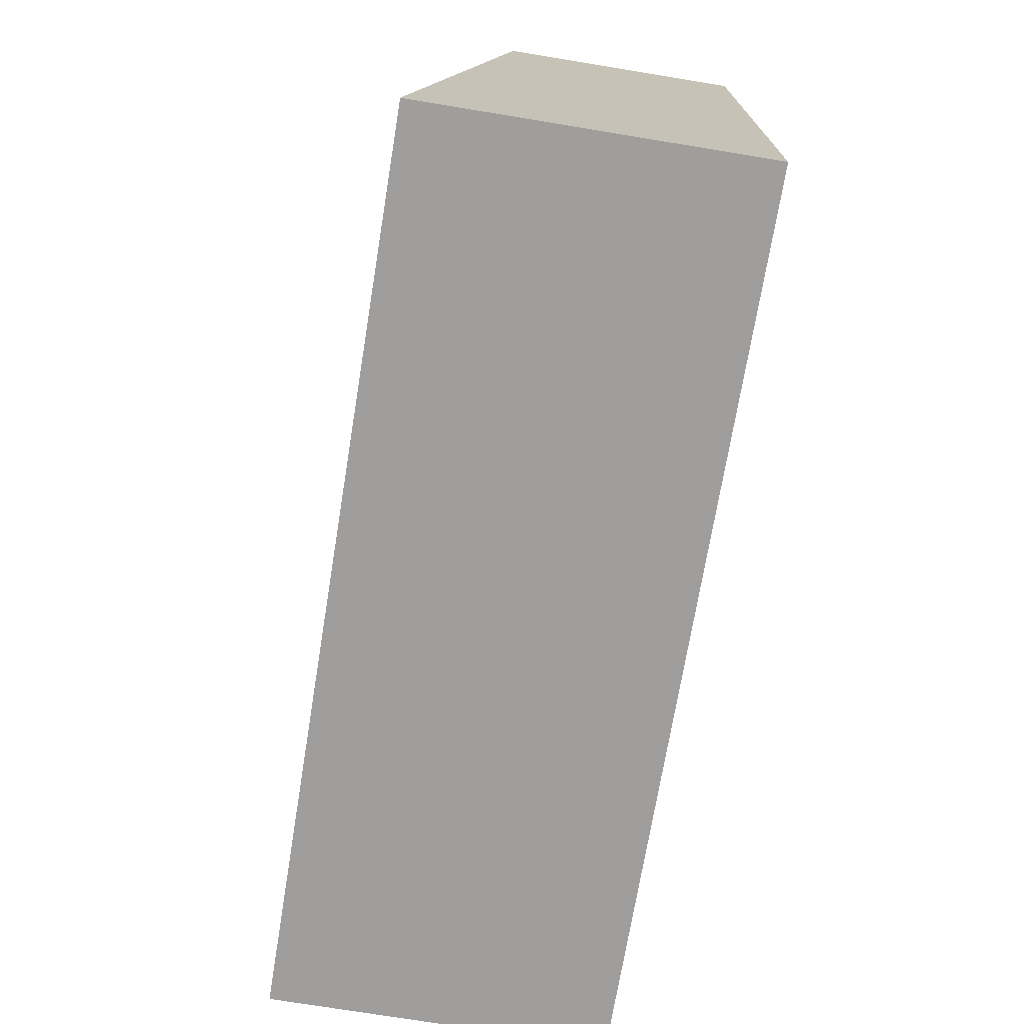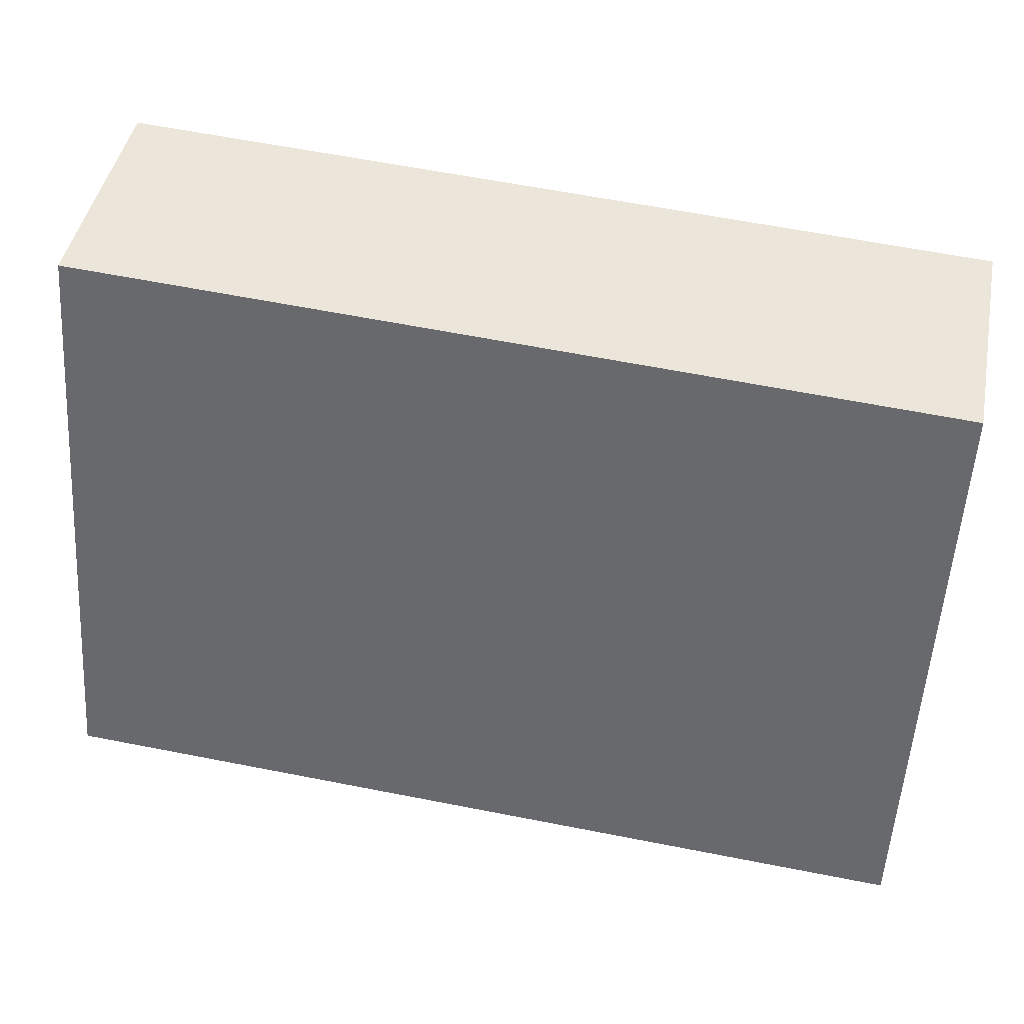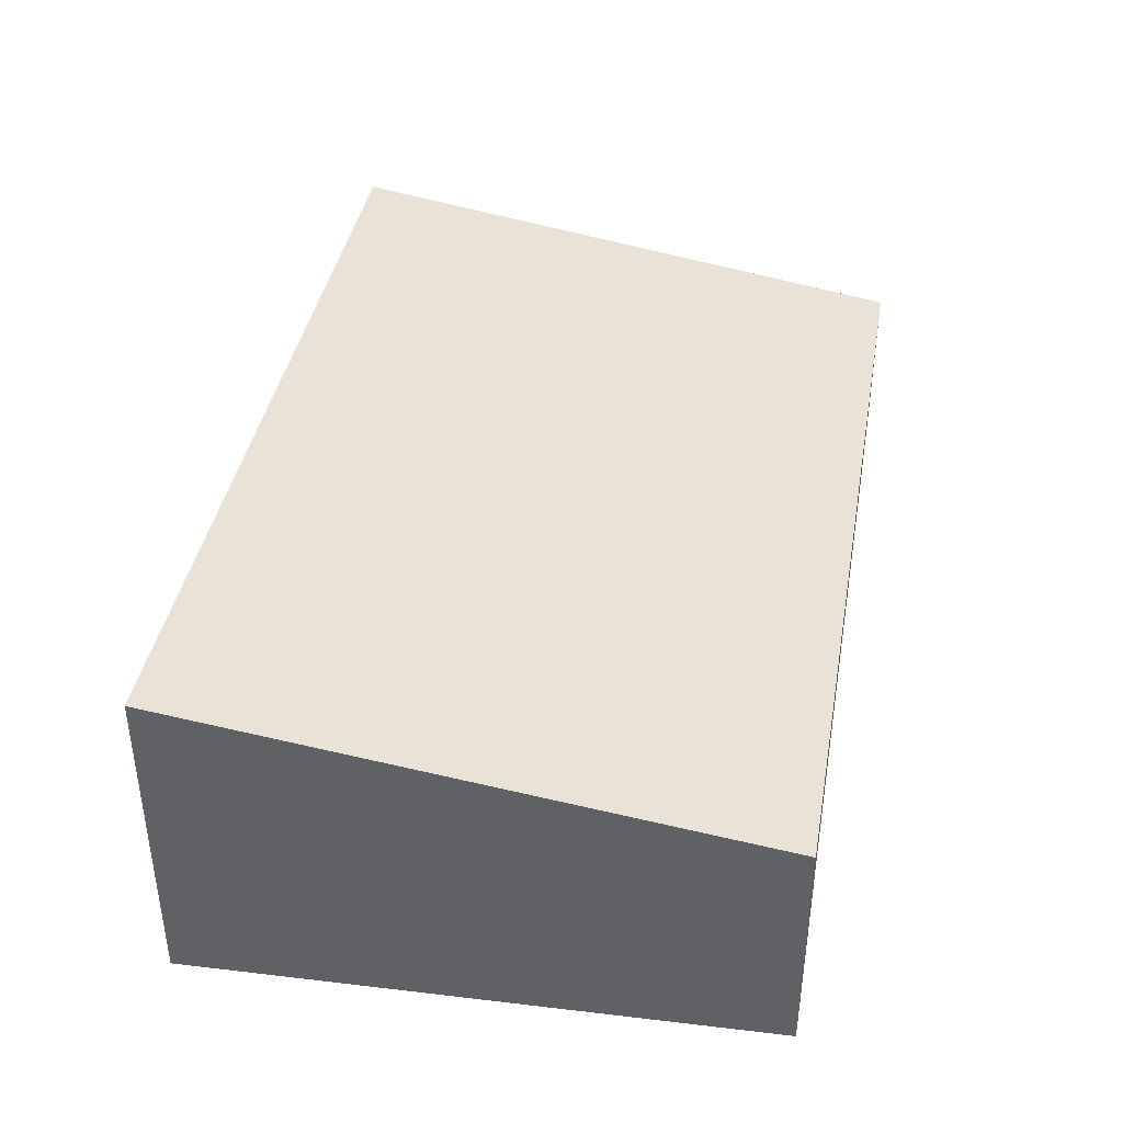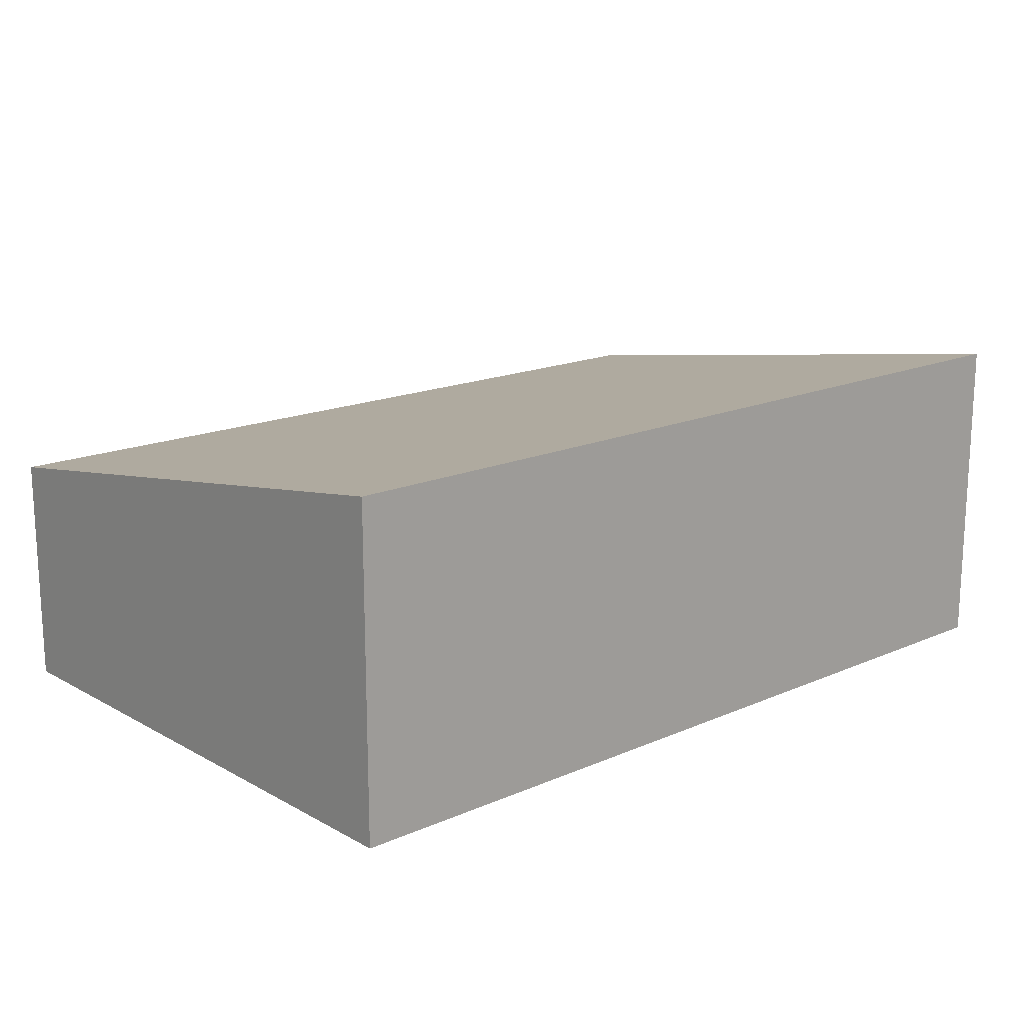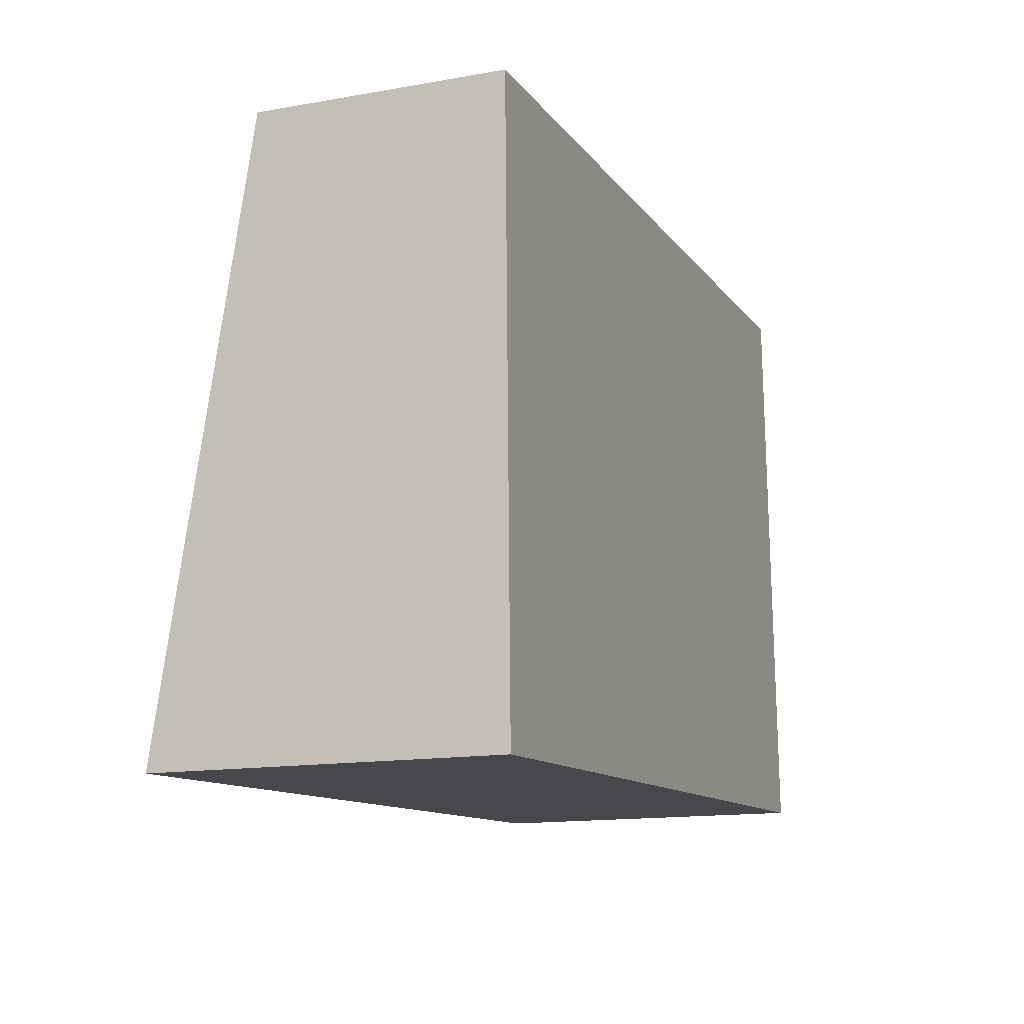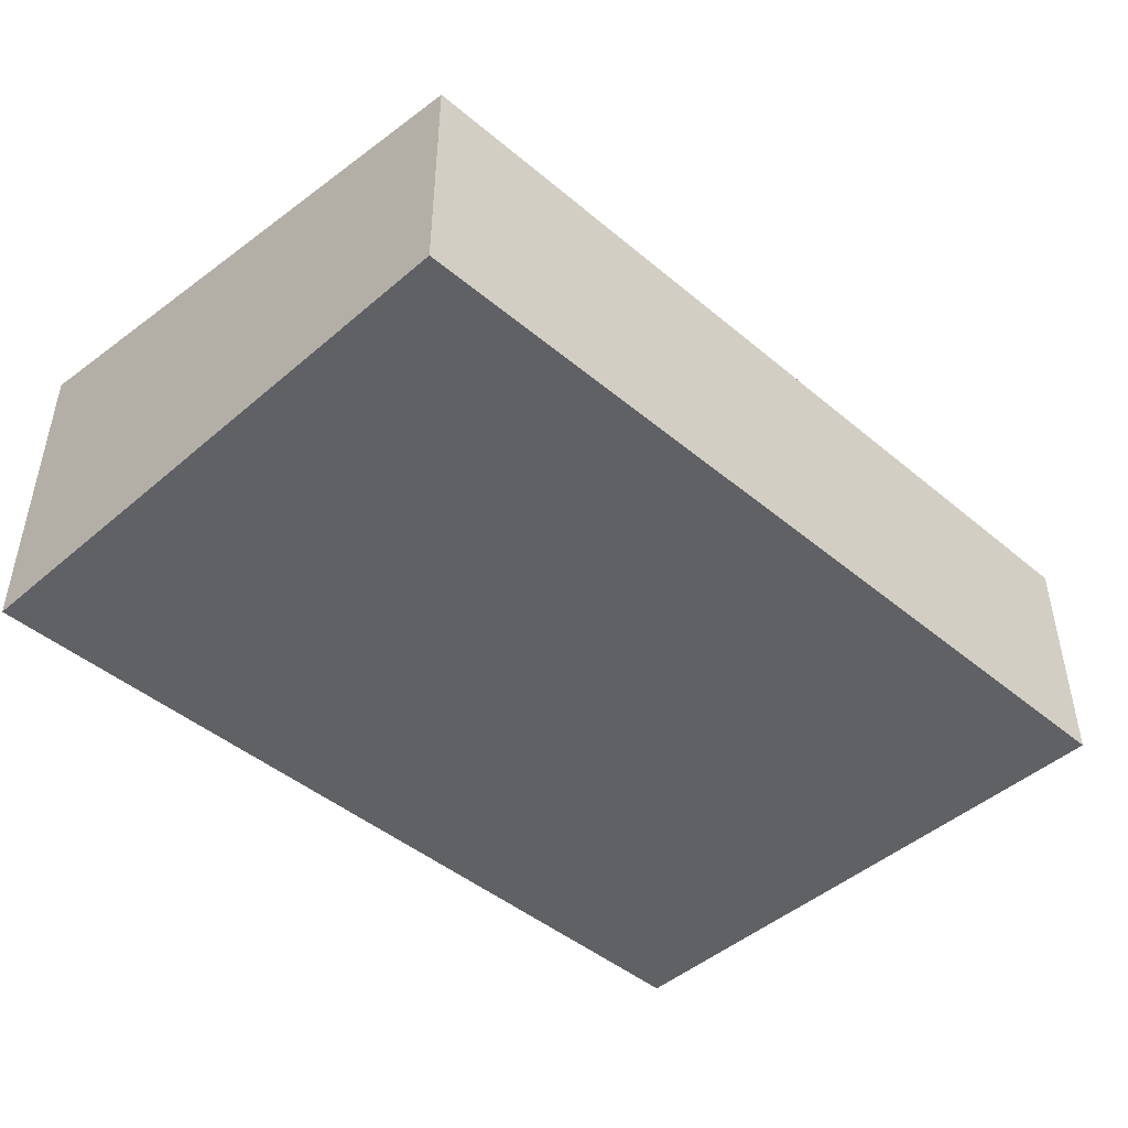
<metadata>
{"format":"obj","ext":"obj","renderer":"f3d","projection":"perspective","resolution":1024,"background":"white","views":[{"elev":-73.8,"azim":-99.3,"up":"+Z"},{"elev":45.0,"azim":-168.9,"up":"+Z"},{"elev":39.6,"azim":-83.0,"up":"+Y"},{"elev":16.7,"azim":135.7,"up":"+Y"},{"elev":-14.3,"azim":-68.9,"up":"+Z"},{"elev":-45.6,"azim":-46.9,"up":"+Y"}]}
</metadata>
<code>
v  0 2.561 1.568e-16
v  9.618 3.575 -5.846
v  0.147 3.575 -6.312
v  9.343 2.553 0.508
v  9.36 2.616 0.118
v  9.618 3.58e-16 -5.846
v  0.147 3.865e-16 -6.312
v  0 0 0
v  9.343 -3.111e-17 0.508
v  9.36 -7.225e-18 0.118
g defaultobject
f 1 2 3
f 2 1 4
f 2 4 5
f 6 3 2
f 3 6 7
f 7 1 3
f 1 7 8
f 8 4 1
f 4 8 9
f 5 6 2
f 6 5 4
f 6 4 10
f 10 4 9
f 6 8 7
f 8 6 10
f 8 10 9

</code>
